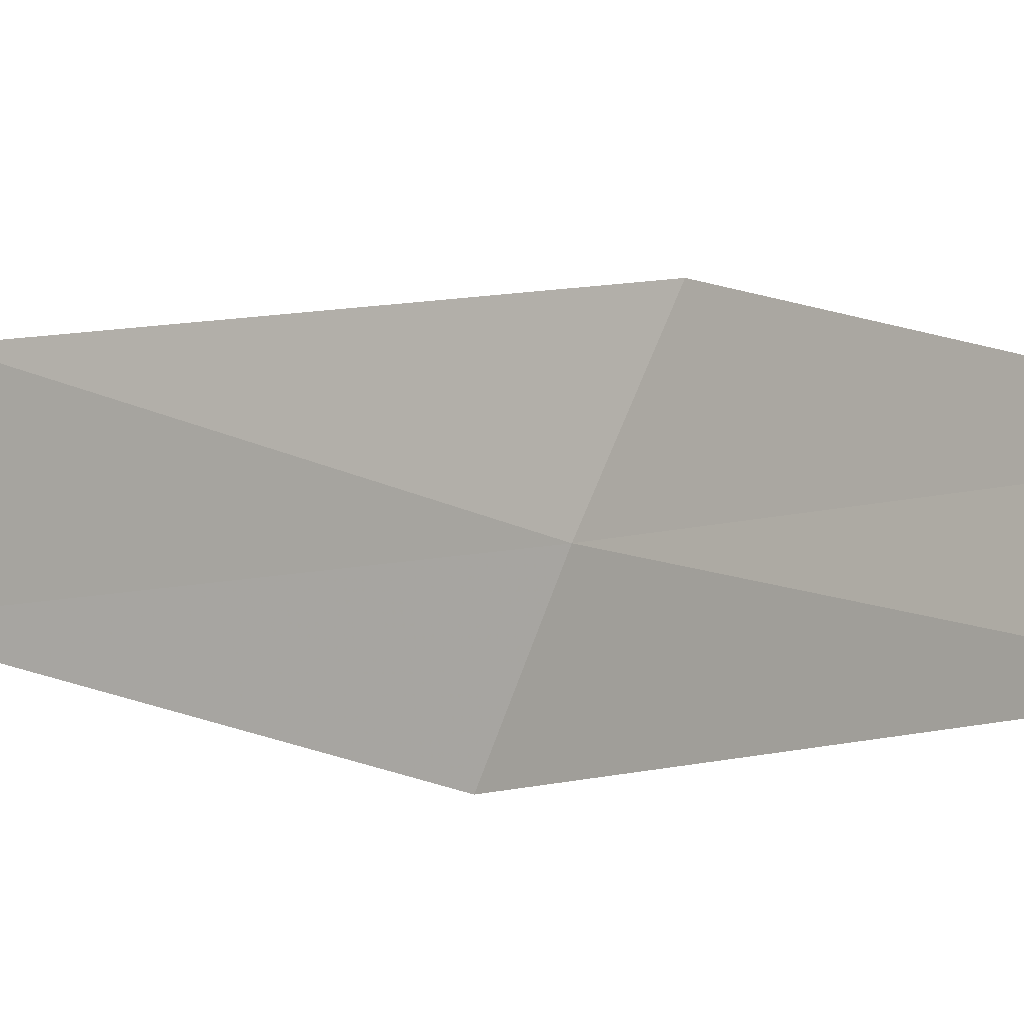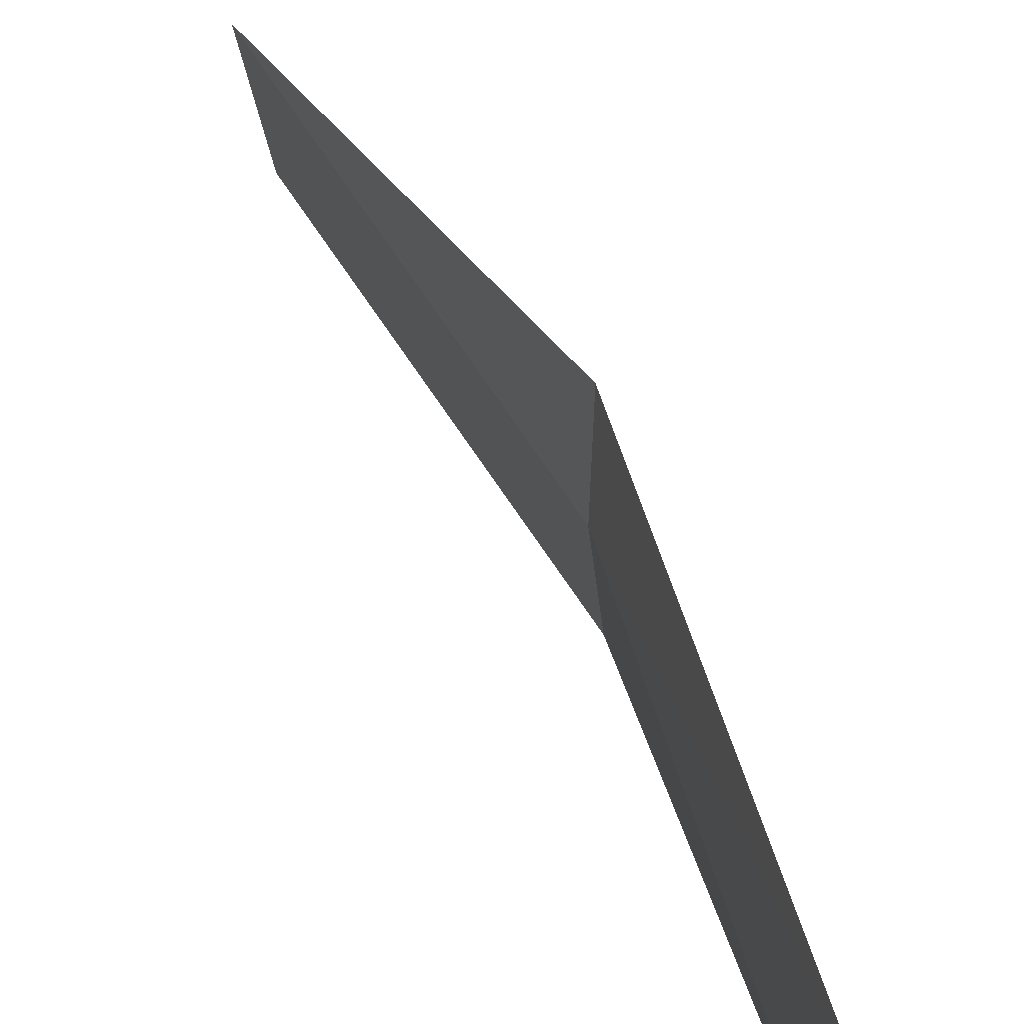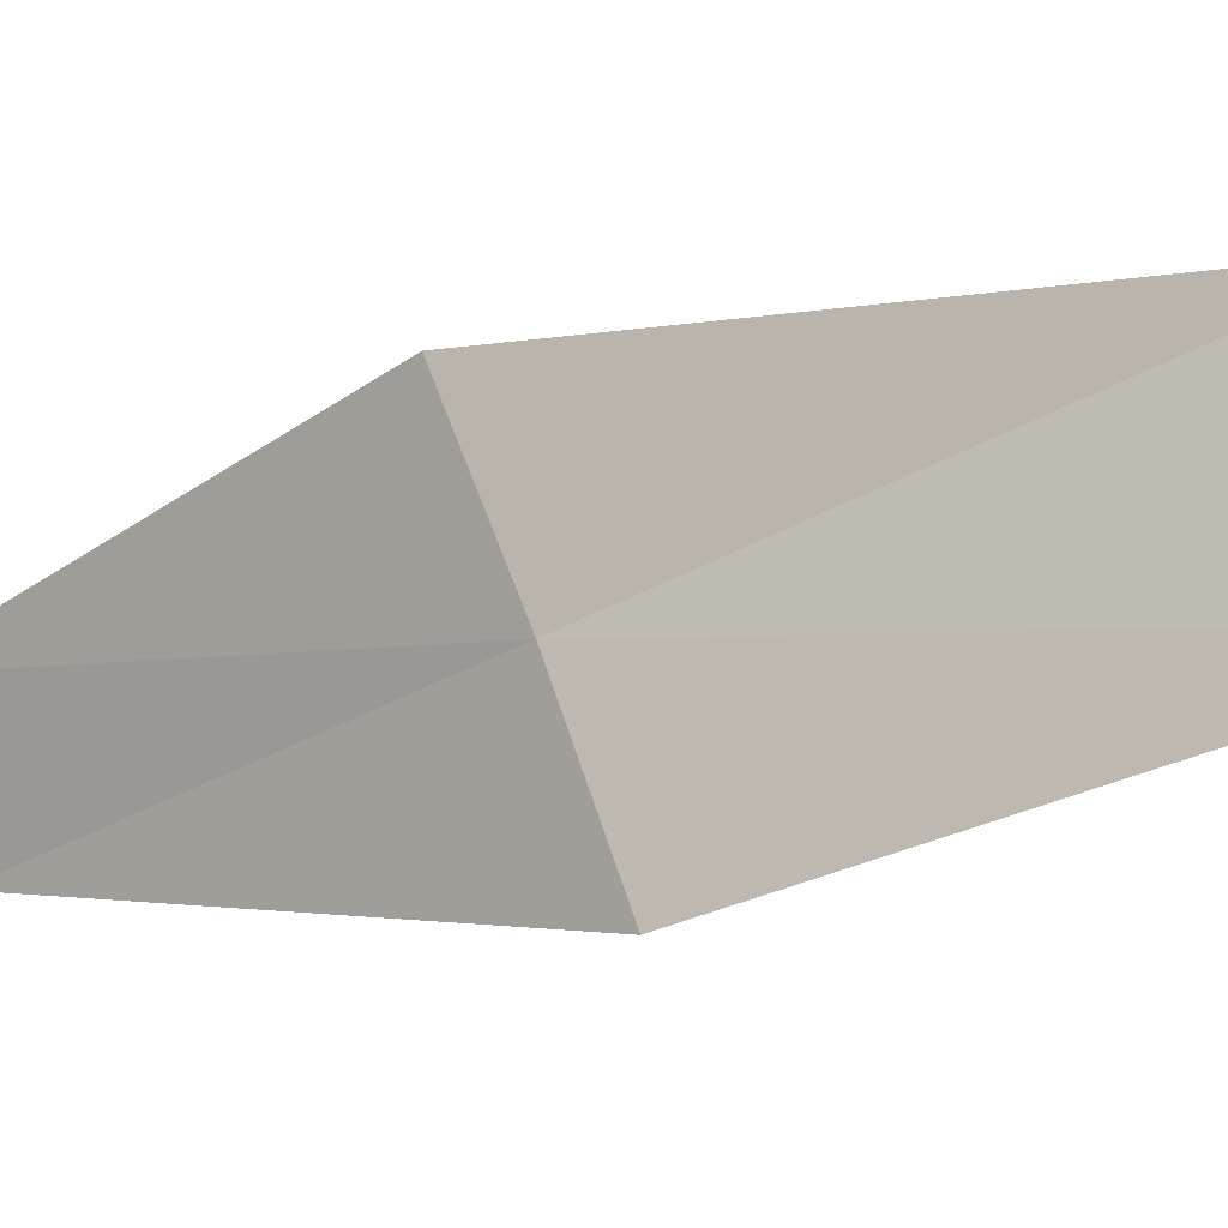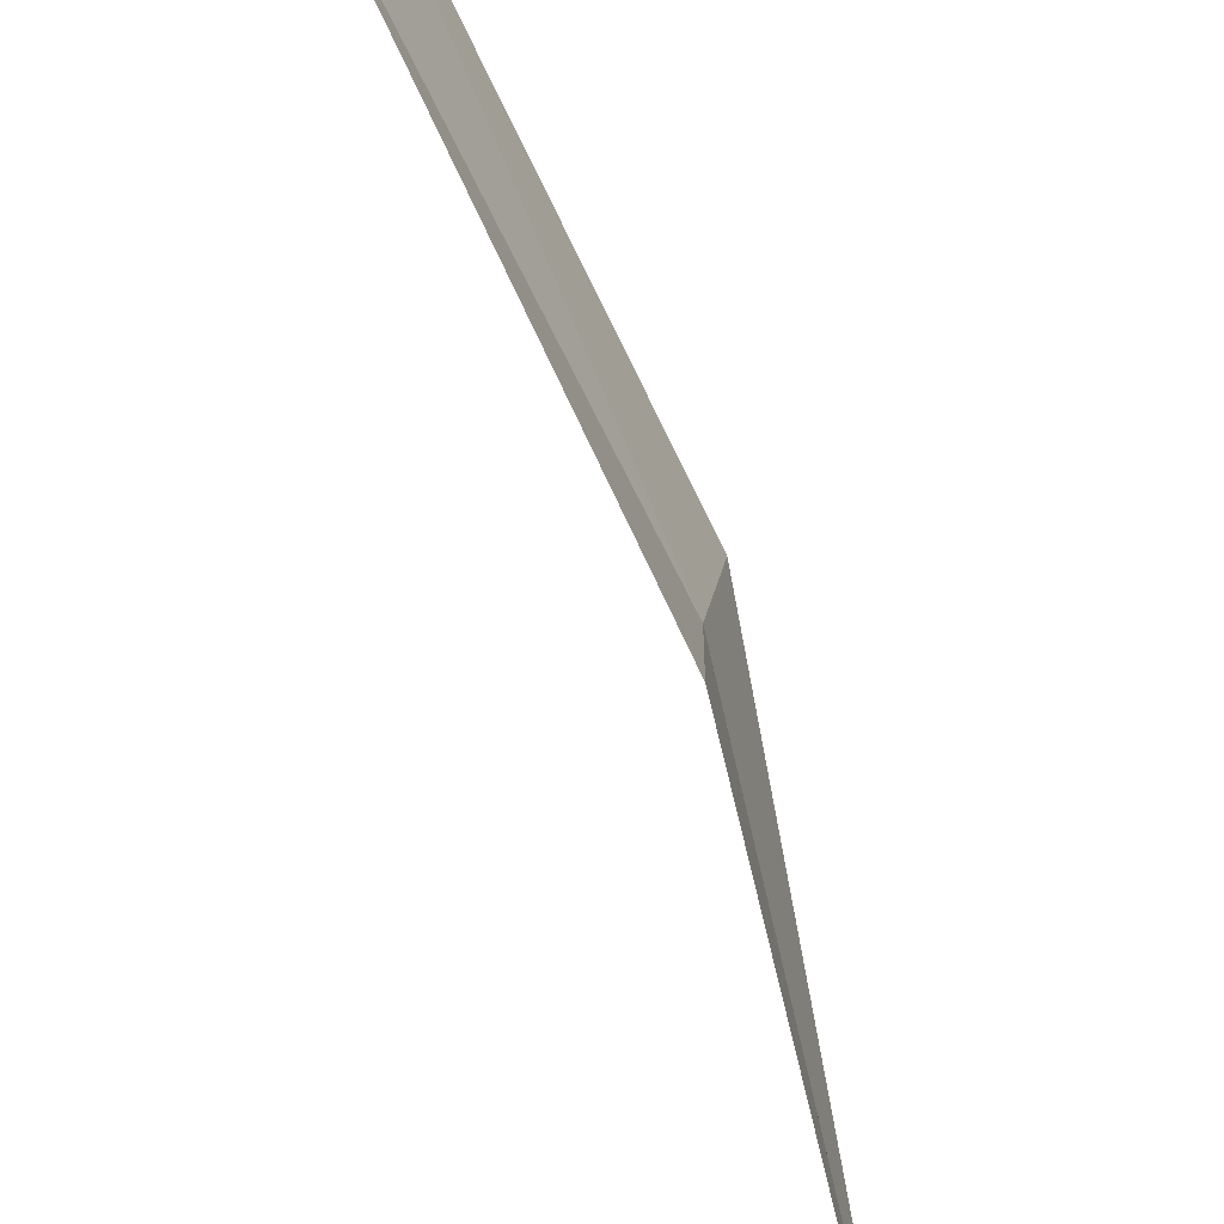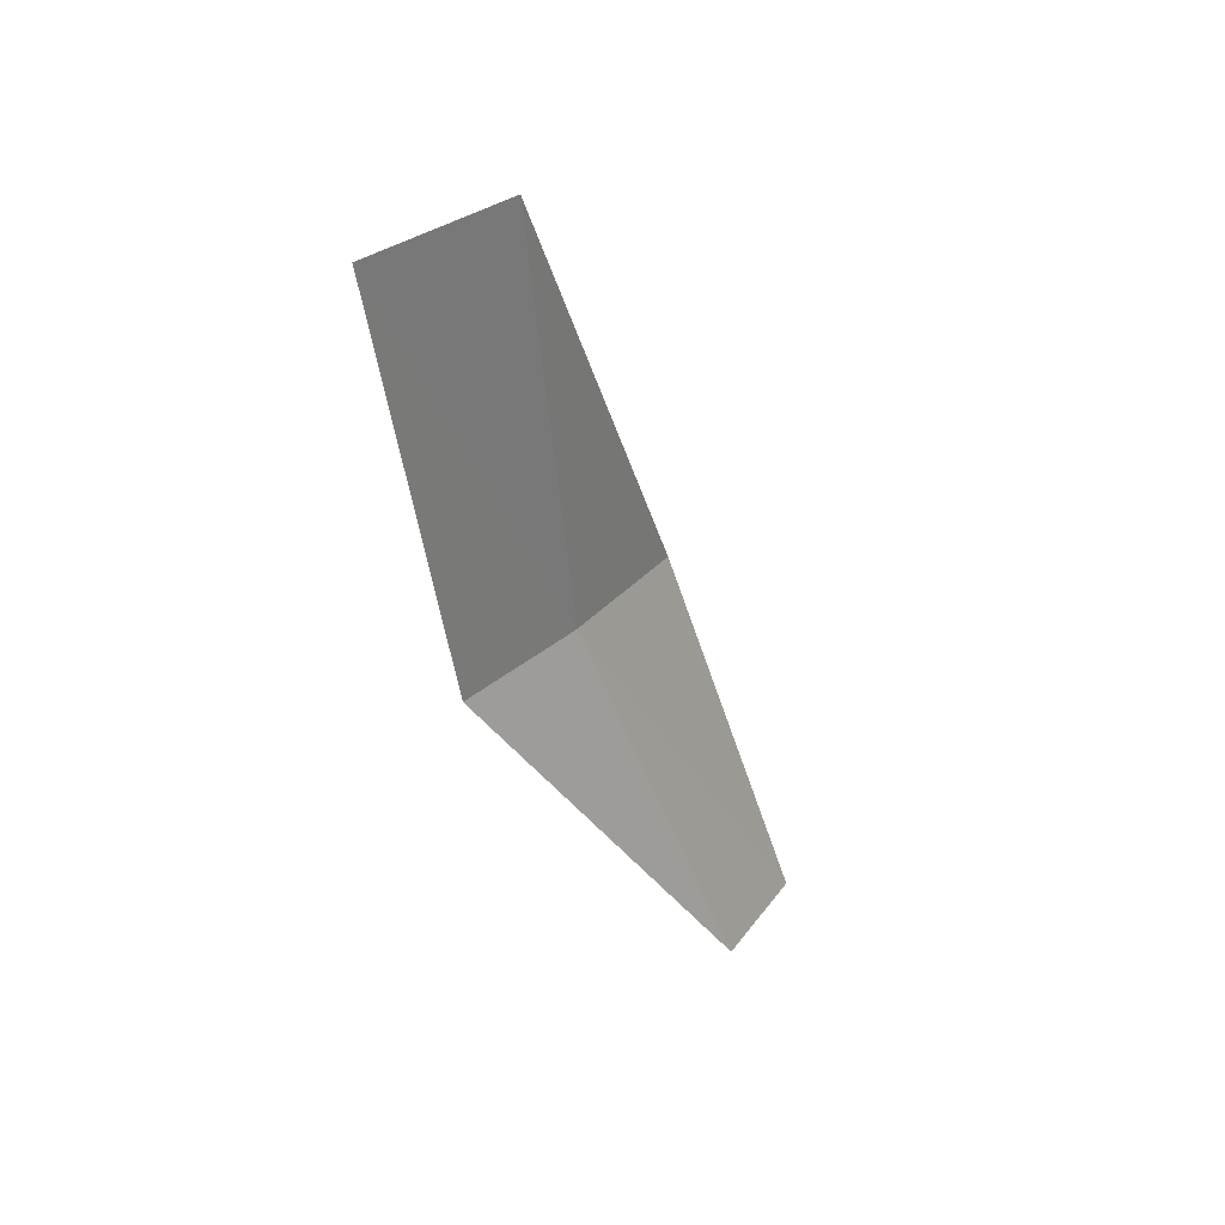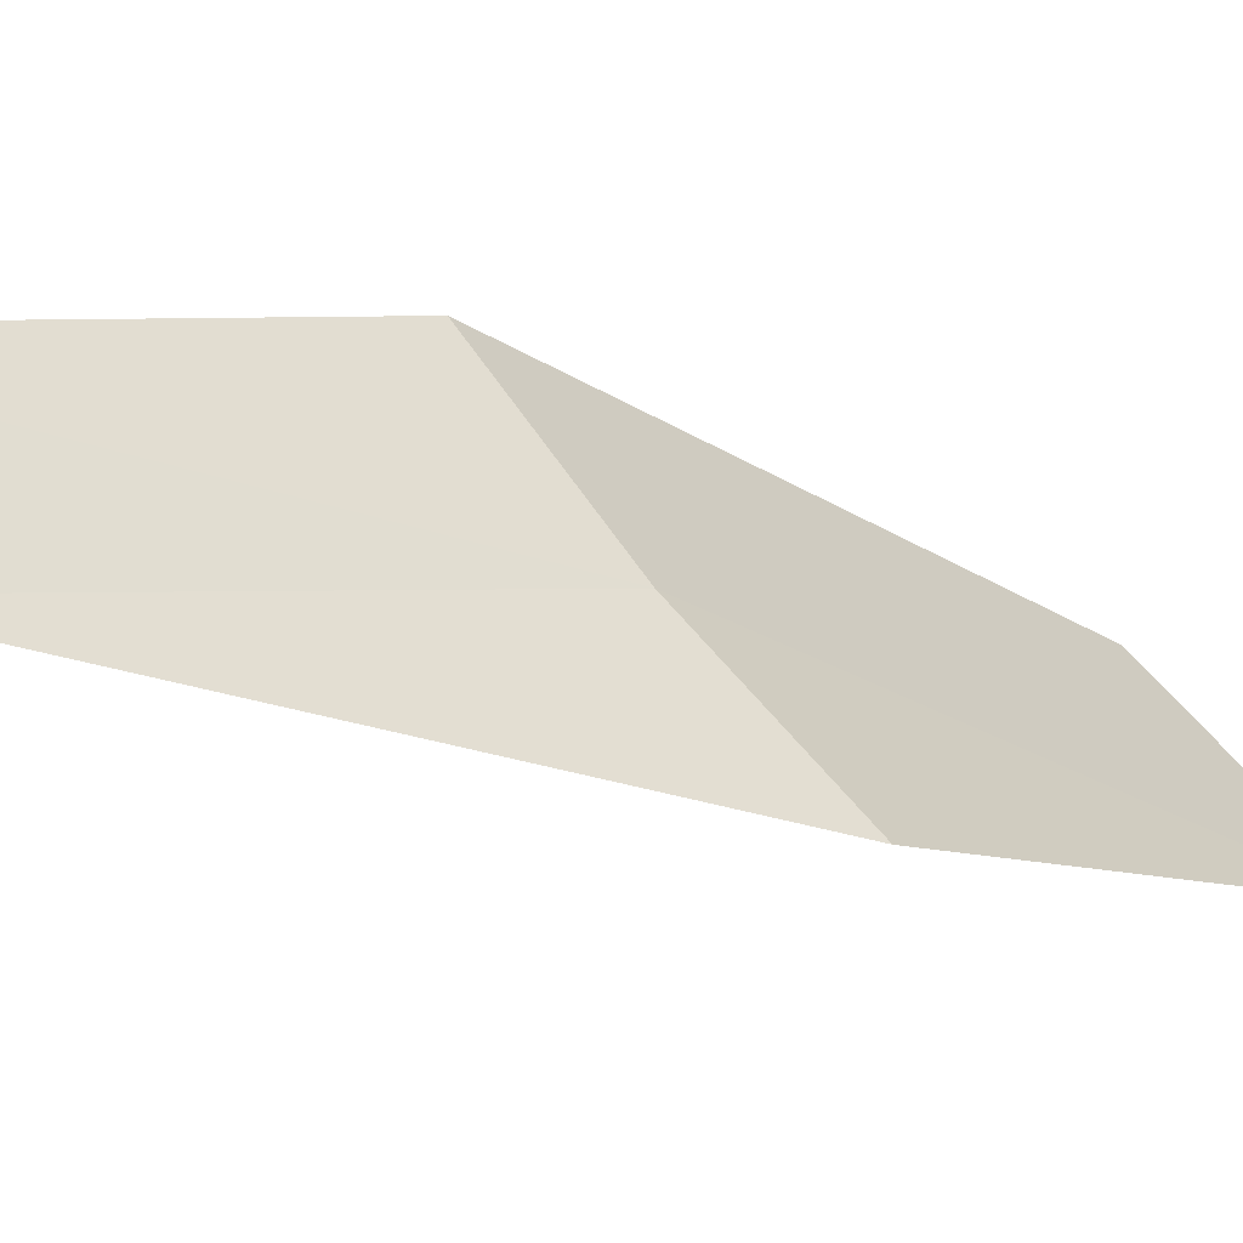
<metadata>
{"format":"obj","ext":"obj","renderer":"f3d","projection":"perspective","resolution":1024,"background":"white","views":[{"elev":-21.3,"azim":-79.5,"up":"+Z"},{"elev":24.0,"azim":-42.0,"up":"+Z"},{"elev":7.0,"azim":105.3,"up":"+Z"},{"elev":60.3,"azim":-40.3,"up":"+Z"},{"elev":64.4,"azim":-170.6,"up":"+Y"},{"elev":-34.0,"azim":27.6,"up":"+Z"}]}
</metadata>
<code>
v 13.86 95.48 3.597
v 13.19 94.13 2.986
v 13.01 93.9 3.368
v 13.62 95.2 4.058
v 14.13 96.95 4.272
v 14.15 95.73 3.165
v 14.48 97.25 3.759
f 1 2 3
f 1 3 4
f 1 4 5
f 1 6 2
f 1 7 6
f 1 5 7

</code>
